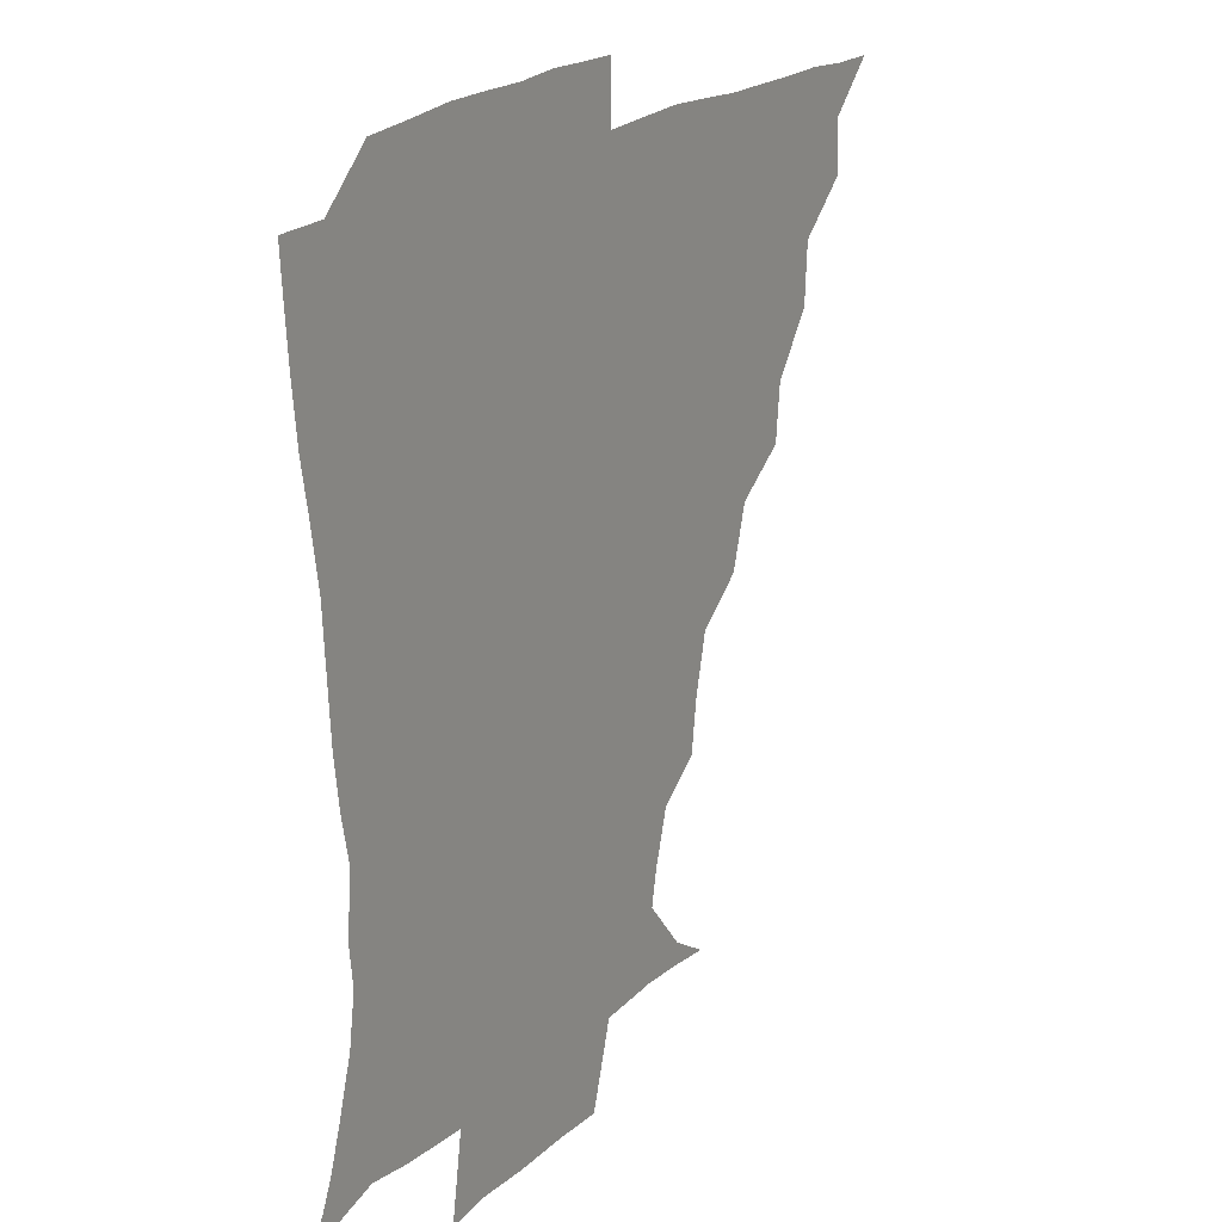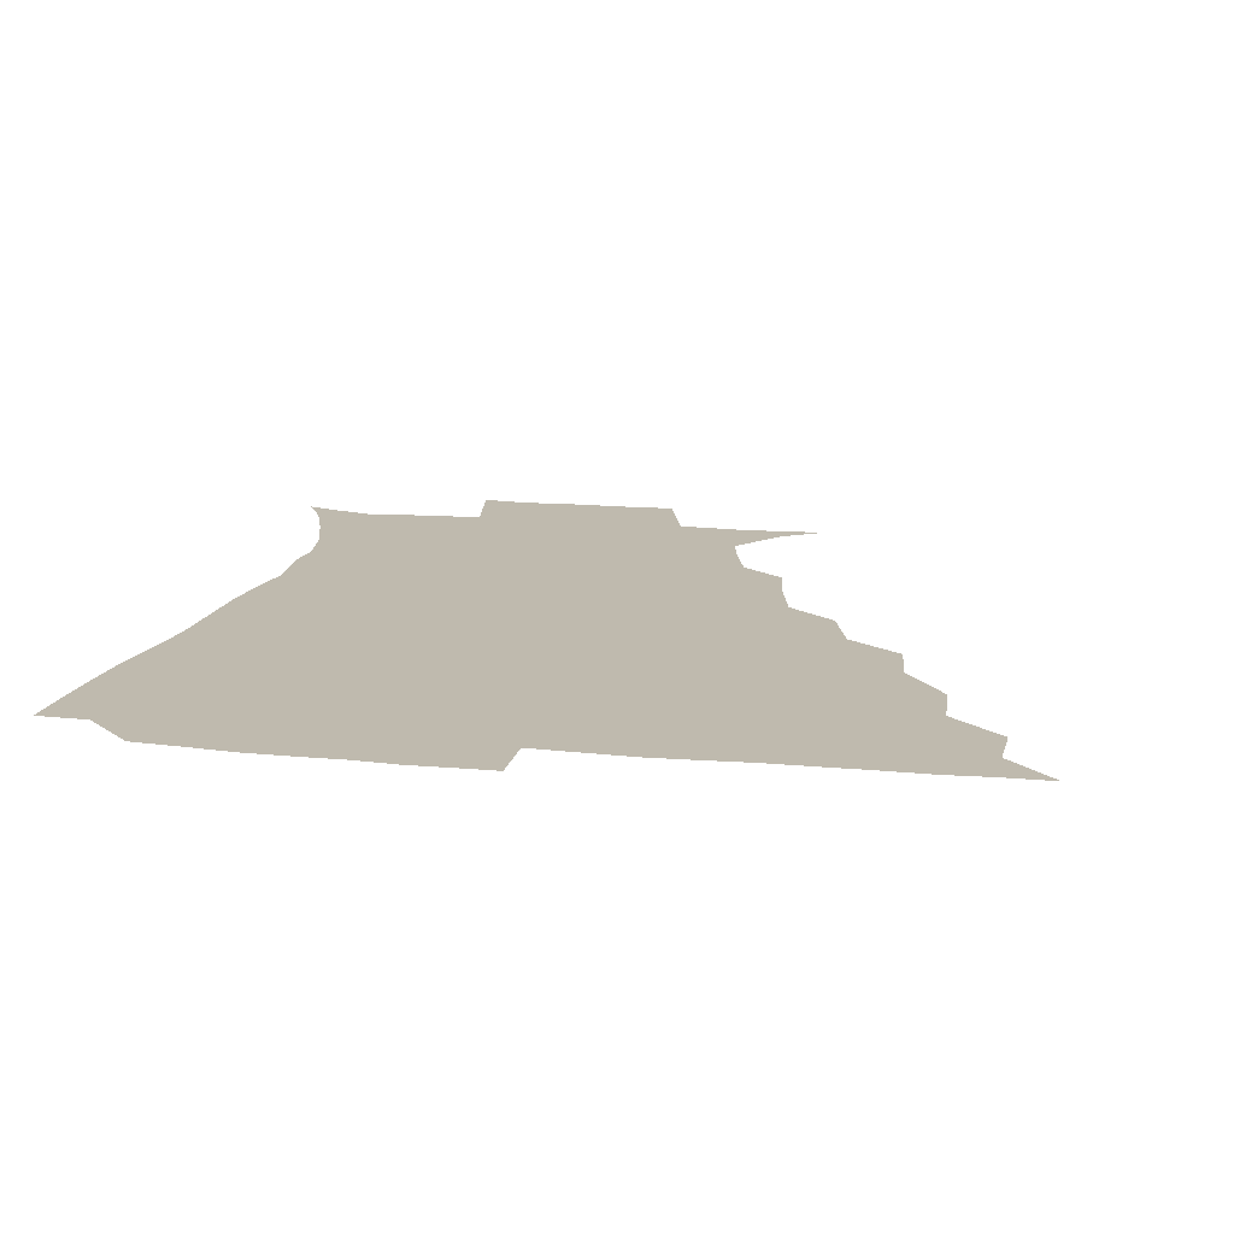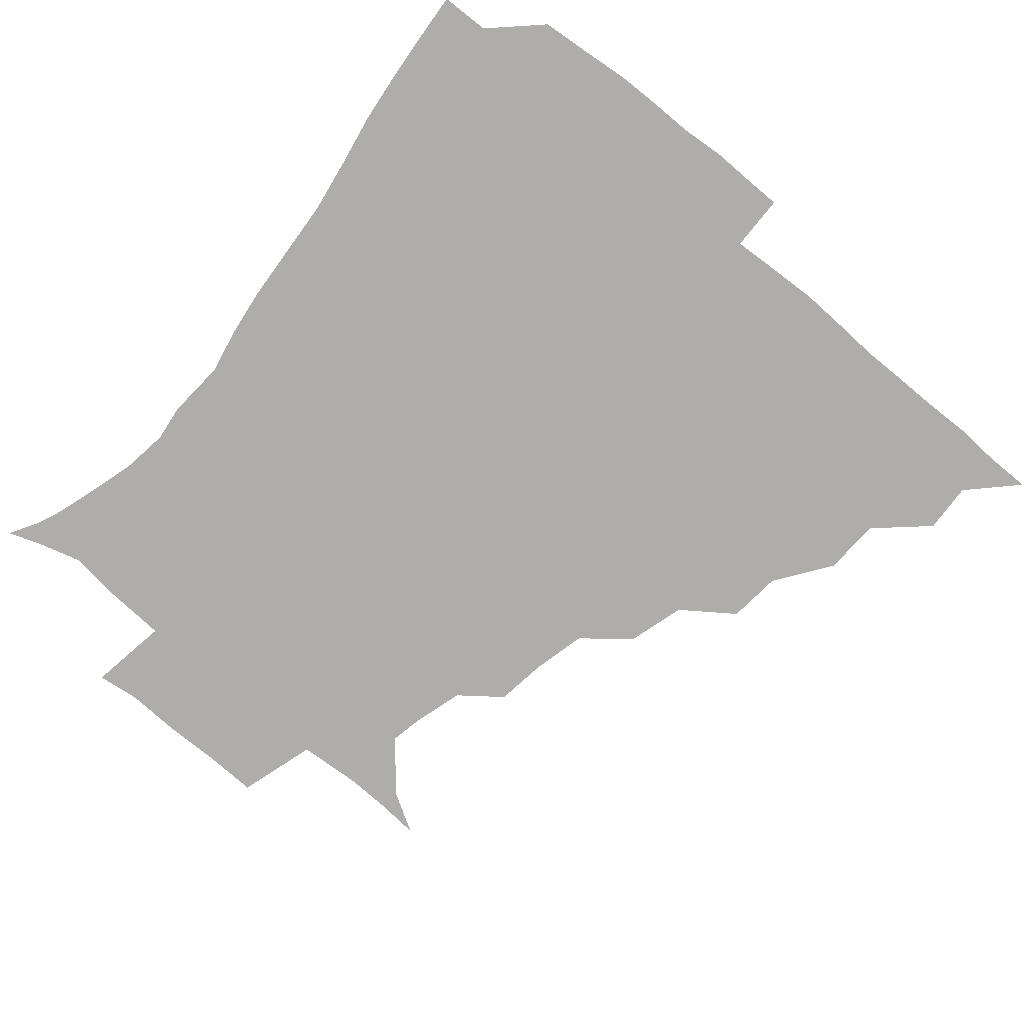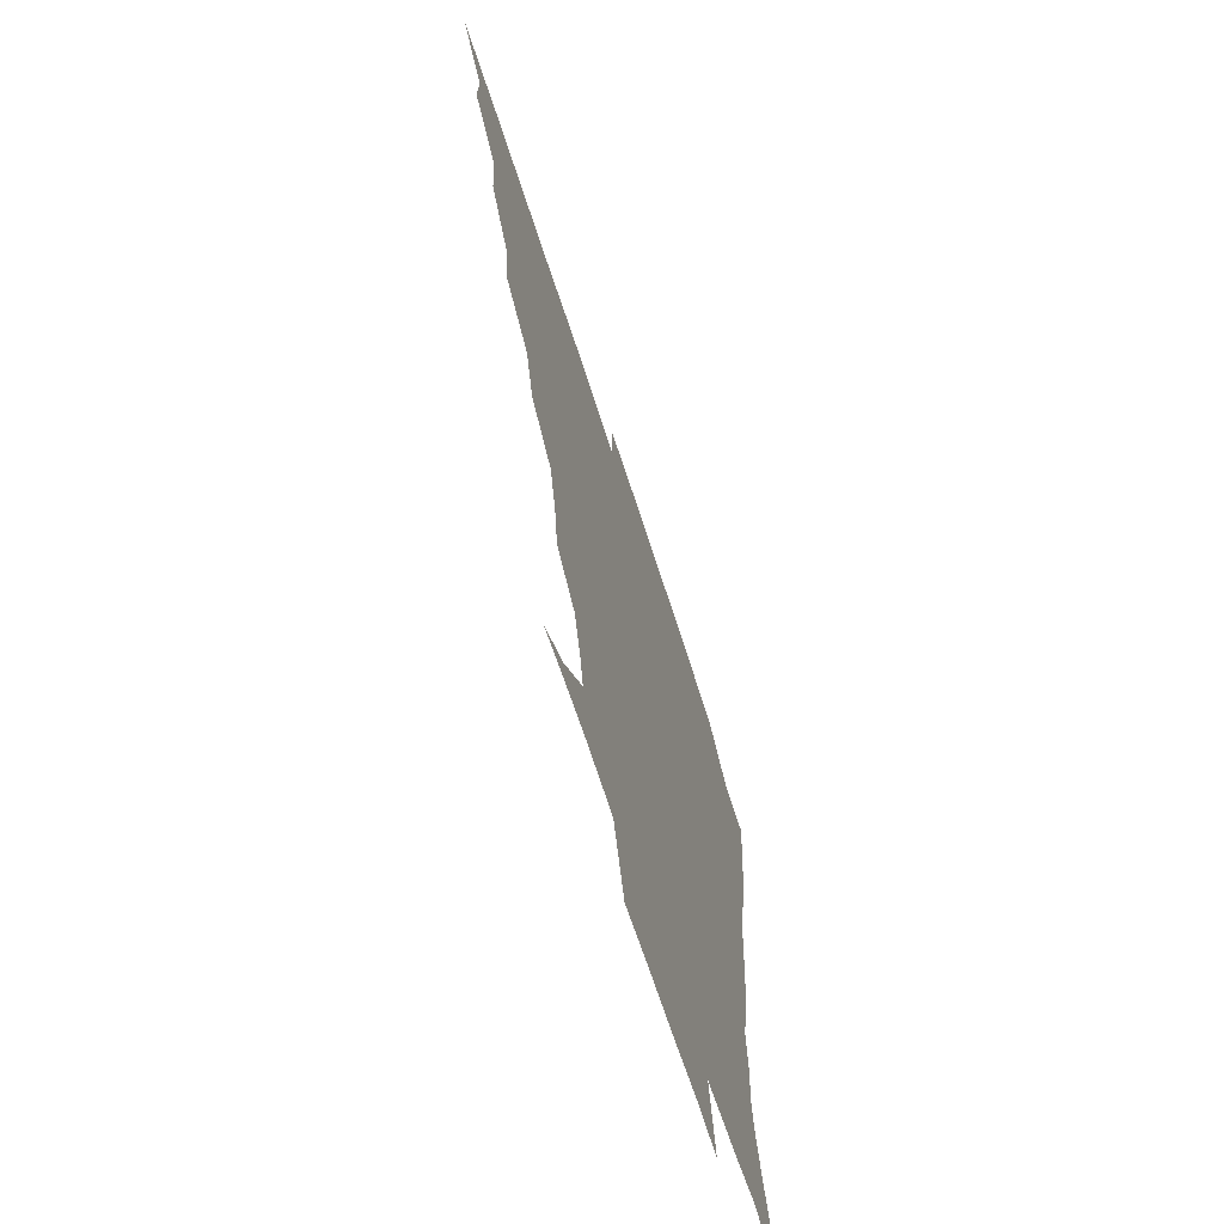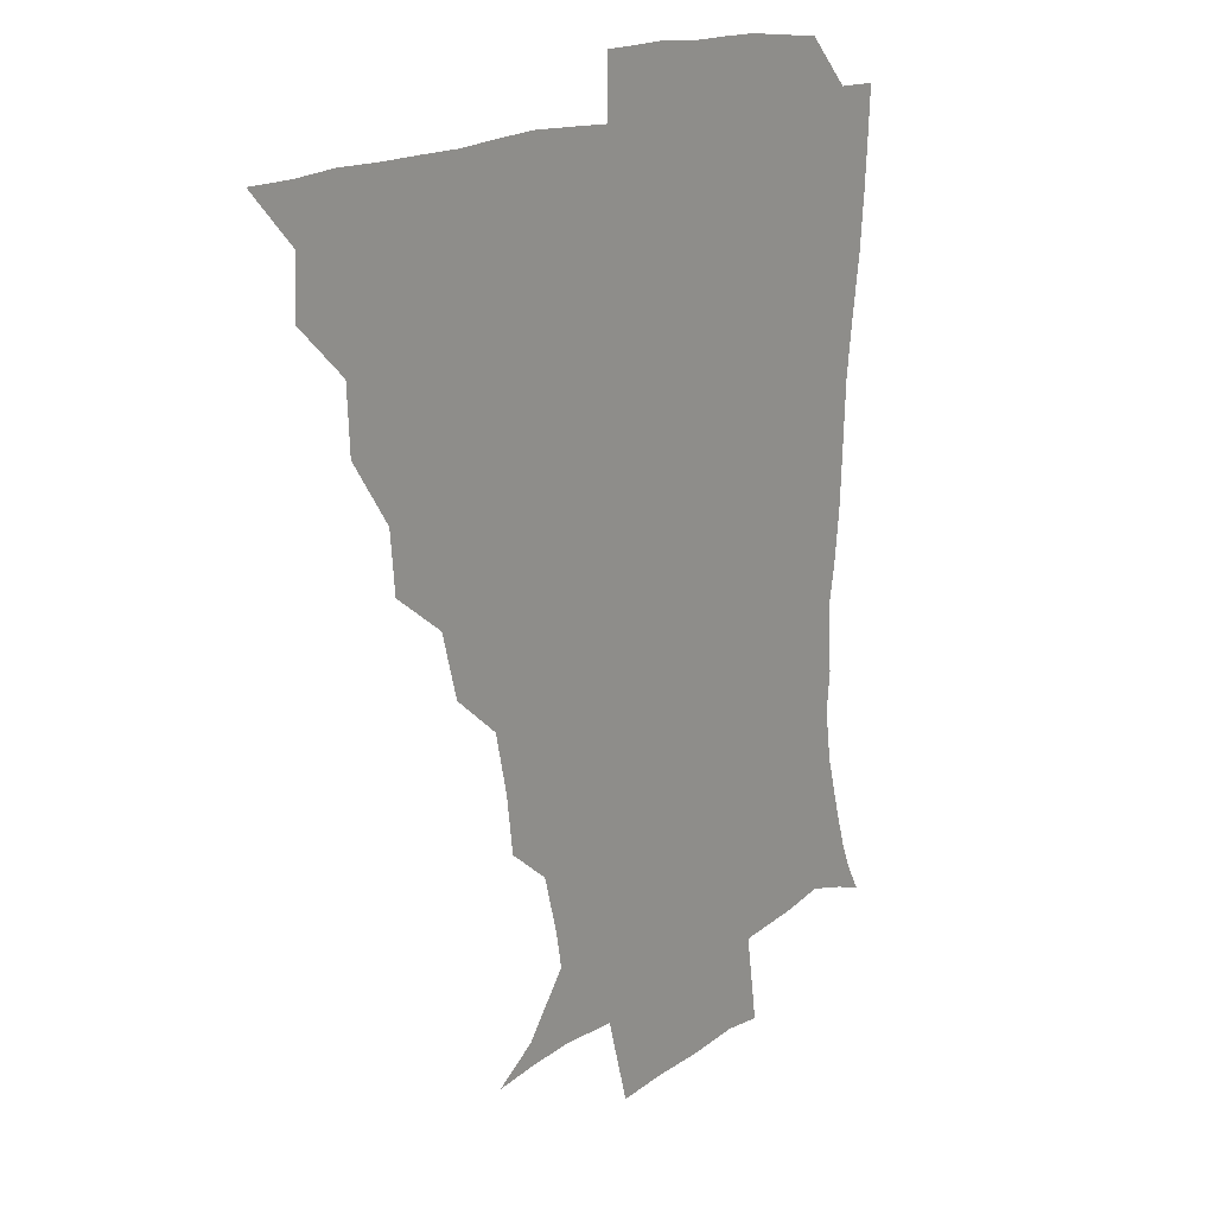
<metadata>
{"format":"obj","ext":"obj","renderer":"f3d","projection":"perspective","resolution":1024,"background":"white","views":[{"elev":20.0,"azim":121.9,"up":"+Y"},{"elev":15.6,"azim":-168.8,"up":"+Z"},{"elev":-77.2,"azim":140.4,"up":"+Z"},{"elev":-67.6,"azim":-72.1,"up":"+Y"},{"elev":16.0,"azim":-55.3,"up":"+Y"}]}
</metadata>
<code>
v 436.1 390.7 0
v 450.8 358.6 0
v 451.6 375.3 0
v 451.3 390.8 0
v 468.9 324.3 0
v 467.8 343.4 0
v 467.4 360.5 0
v 466.6 375.6 0
v 466.4 391.7 0
v 484.2 287.8 0
v 482.4 305.6 0
v 484.7 330.4 0
v 483.5 346.3 0
v 482.3 361.1 0
v 481.5 376.2 0
v 481.4 391.3 0
v 507.4 256 0
v 501.7 275.4 0
v 499.8 296.9 0
v 500.6 318 0
v 499 332.1 0
v 498 346.8 0
v 497.4 361.5 0
v 497 376 0
v 496.4 391.4 0
v 529.8 208.5 0
v 527.4 225.5 0
v 523 243.6 0
v 518.7 265.5 0
v 516.1 285.5 0
v 514.7 301.8 0
v 514.6 319.2 0
v 513.5 332.9 0
v 512.6 347 0
v 512.1 361.5 0
v 511.8 376.2 0
v 511.4 391.3 0
v 523.4 145.2 0
v 536.8 153.3 0
v 550.9 169.9 0
v 548.7 180.9 0
v 543.8 197.9 0
v 539.4 217.6 0
v 536.6 236.2 0
v 533.7 250.7 0
v 531.6 273.1 0
v 529.9 287.8 0
v 529.1 303.4 0
v 528.7 319 0
v 528.1 333 0
v 527.1 347 0
v 526.9 361.5 0
v 526.8 376.3 0
v 526.3 392.2 0
v 537.8 146.4 0
v 552.4 159.8 0
v 558 173.2 0
v 555.8 189.5 0
v 553.2 210.2 0
v 550.7 226.1 0
v 547.6 239 0
v 546.9 258.2 0
v 544.7 273.9 0
v 544 289.9 0
v 543.8 305.2 0
v 543.3 319.4 0
v 543.2 332.9 0
v 543 347.1 0
v 541.8 361.5 0
v 542.1 376 0
v 541.2 392.8 0
v 552.3 147 0
v 566.7 164.2 0
v 567.6 179.1 0
v 565.2 197 0
v 565.2 215.1 0
v 562.4 229.2 0
v 560.9 244.2 0
v 560.4 261.8 0
v 559 276.7 0
v 558.6 290.8 0
v 558.1 304.7 0
v 557.3 318.2 0
v 558.9 334.3 0
v 558.1 347.3 0
v 558.3 361 0
v 557.2 376.2 0
v 556.8 392.1 0
v 573.6 145.7 0
v 578.7 168.7 0
v 578.7 185.3 0
v 576.4 199 0
v 578.3 216.6 0
v 574.2 232.6 0
v 575.1 245.5 0
v 573.6 264.7 0
v 573.1 276.1 0
v 572.6 291 0
v 573.2 306.4 0
v 572.5 319.2 0
v 572.7 333.2 0
v 572.5 347 0
v 572.6 361 0
v 572.5 375.1 0
v 572.4 391.3 0
v 572.6 409.8 0
v 581.4 119.7 0
v 588.4 150.6 0
v 591.6 168.9 0
v 590 186 0
v 590.8 189.8 0
v 588.1 218.9 0
v 587.4 230.3 0
v 587.4 249.5 0
v 587.4 263.8 0
v 587.4 278.2 0
v 587.2 291.9 0
v 587.5 306.7 0
v 587.7 320.5 0
v 587.3 333.1 0
v 587.6 347.2 0
v 587.3 361.2 0
v 586.9 375.9 0
v 586.4 392.2 0
v 585 409.9 0
v 598.9 120.3 0
v 601.7 150.3 0
v 604.3 170.7 0
v 602.7 186.1 0
v 603 203.9 0
v 600.9 220.7 0
v 602.7 233 0
v 600.6 249.2 0
v 601.3 263.9 0
v 601.5 277.4 0
v 601.6 290.4 0
v 601.7 305.8 0
v 601.8 319.4 0
v 602.3 333.6 0
v 602.2 347.2 0
v 602.2 361.1 0
v 601.6 376.1 0
v 600.8 391.8 0
v 598.2 410.2 0
v 617.3 120.1 0
v 615.5 150.4 0
v 616.2 171.4 0
v 616.8 189.4 0
v 615.3 204.6 0
v 614.7 218.9 0
v 614.4 235.3 0
v 615.2 248.4 0
v 614.7 263.8 0
v 615.4 277.7 0
v 615.9 292.1 0
v 616.2 306.1 0
v 616.7 320.5 0
v 616.9 333.9 0
v 617 347.3 0
v 617 361.4 0
v 616.6 375.8 0
v 616.1 390.4 0
v 612.7 409.1 0
v 635.5 120.9 0
v 631 147 0
v 628.3 170.4 0
v 629.3 188.9 0
v 626.9 204.9 0
v 627.8 221.5 0
v 628 233.2 0
v 628 249.4 0
v 628.2 263.5 0
v 629.1 278.5 0
v 629.9 291.5 0
v 630.4 306.2 0
v 630.8 320.4 0
v 631.2 333.5 0
v 632.4 347.8 0
v 632.7 361.3 0
v 631.8 375.6 0
v 630.9 390.2 0
v 627.1 409.1 0
v 649.6 119.2 0
v 645.3 146.1 0
v 641.4 168.7 0
v 640.7 190.4 0
v 640.3 204.4 0
v 640.5 218.7 0
v 640.7 232.6 0
v 640.9 247.4 0
v 641.7 261.2 0
v 642.6 276.3 0
v 643.3 291.2 0
v 643.8 307.8 0
v 644.9 320.1 0
v 645.4 332.7 0
v 646.7 348.6 0
v 647.1 361.6 0
v 646.9 375.2 0
v 646.6 388.8 0
v 641.6 408.9 0
v 668.2 147.5 0
v 657.2 167.6 0
v 653.2 186.5 0
v 652.1 202.5 0
v 651.9 218.2 0
v 652.8 231.6 0
v 653.5 245.5 0
v 654.8 258.3 0
v 655 275.6 0
v 656 291.9 0
v 657.2 305.6 0
v 658.6 320.3 0
v 659.7 333.9 0
v 660.6 348.2 0
v 661.2 361.8 0
v 661.4 375.4 0
v 660.8 389.5 0
v 657.2 407.3 0
v 683.4 149.5 0
v 673.2 165 0
v 666.3 183.3 0
v 665.1 196.8 0
v 663.2 213.9 0
v 663.9 228 0
v 665 242.4 0
v 666.3 256.7 0
v 667.2 272.9 0
v 668.2 289 0
v 670 302.8 0
v 671.1 320 0
v 673.2 332.9 0
v 674.3 348.2 0
v 675.3 361.8 0
v 676 375.6 0
v 675 390.5 0
v 673.3 406 0
v 698 145.5 0
v 688.3 160.1 0
v 680.7 177.3 0
v 677.6 191.5 0
v 674.7 207.6 0
v 674.9 221 0
v 676.7 233.9 0
v 677 250.3 0
v 678.2 267.9 0
v 680.2 282.7 0
v 681.8 298.7 0
v 683.1 316.2 0
v 686.3 329.7 0
v 687.5 347 0
v 689.5 361 0
v 690.4 375.7 0
v 689.6 390.8 0
v 709 141.6 0
v 703.3 151 0
v 699.7 159.3 0
v 695.5 172.2 0
v 690.5 189.2 0
v 688.2 204.9 0
v 689.6 217.3 0
v 688.1 237 0
v 691.1 251.7 0
v 693.1 267.9 0
v 694.3 286 0
v 695.5 305.5 0
v 698.3 324 0
v 701.4 341.1 0
v 703.4 359.8 0
v 704.7 375.6 0
v 705.7 390.3 0
v 721 391 0
f 3 4 1
f 6 7 2
f 2 7 3
f 7 8 3
f 3 8 4
f 8 9 4
f 11 12 5
f 5 12 6
f 12 13 6
f 6 13 7
f 13 14 7
f 7 14 8
f 14 15 8
f 8 15 9
f 15 16 9
f 18 19 10
f 10 19 11
f 19 20 11
f 11 20 12
f 20 21 12
f 12 21 13
f 21 22 13
f 13 22 14
f 22 23 14
f 14 23 15
f 23 24 15
f 15 24 16
f 24 25 16
f 28 29 17
f 17 29 18
f 29 30 18
f 18 30 19
f 30 31 19
f 19 31 20
f 31 32 20
f 20 32 21
f 32 33 21
f 21 33 22
f 33 34 22
f 22 34 23
f 34 35 23
f 23 35 24
f 35 36 24
f 24 36 25
f 36 37 25
f 42 43 26
f 26 43 27
f 43 44 27
f 27 44 28
f 44 45 28
f 28 45 29
f 45 46 29
f 29 46 30
f 46 47 30
f 30 47 31
f 47 48 31
f 31 48 32
f 48 49 32
f 32 49 33
f 49 50 33
f 33 50 34
f 50 51 34
f 34 51 35
f 51 52 35
f 35 52 36
f 52 53 36
f 36 53 37
f 53 54 37
f 38 55 39
f 55 56 39
f 39 56 40
f 56 57 40
f 40 57 41
f 57 58 41
f 41 58 42
f 58 59 42
f 42 59 43
f 59 60 43
f 43 60 44
f 60 61 44
f 44 61 45
f 61 62 45
f 45 62 46
f 62 63 46
f 46 63 47
f 63 64 47
f 47 64 48
f 64 65 48
f 48 65 49
f 65 66 49
f 49 66 50
f 66 67 50
f 50 67 51
f 67 68 51
f 51 68 52
f 68 69 52
f 52 69 53
f 69 70 53
f 53 70 54
f 70 71 54
f 55 72 56
f 72 73 56
f 56 73 57
f 73 74 57
f 57 74 58
f 74 75 58
f 58 75 59
f 75 76 59
f 59 76 60
f 76 77 60
f 60 77 61
f 77 78 61
f 61 78 62
f 78 79 62
f 62 79 63
f 79 80 63
f 63 80 64
f 80 81 64
f 64 81 65
f 81 82 65
f 65 82 66
f 82 83 66
f 66 83 67
f 83 84 67
f 67 84 68
f 84 85 68
f 68 85 69
f 85 86 69
f 69 86 70
f 86 87 70
f 70 87 71
f 87 88 71
f 72 89 73
f 89 90 73
f 73 90 74
f 90 91 74
f 74 91 75
f 91 92 75
f 75 92 76
f 92 93 76
f 76 93 77
f 93 94 77
f 77 94 78
f 94 95 78
f 78 95 79
f 95 96 79
f 79 96 80
f 96 97 80
f 80 97 81
f 97 98 81
f 81 98 82
f 98 99 82
f 82 99 83
f 99 100 83
f 83 100 84
f 100 101 84
f 84 101 85
f 101 102 85
f 85 102 86
f 102 103 86
f 86 103 87
f 103 104 87
f 87 104 88
f 104 105 88
f 107 108 89
f 89 108 90
f 108 109 90
f 90 109 91
f 109 110 91
f 91 110 92
f 110 111 92
f 92 111 93
f 111 112 93
f 93 112 94
f 112 113 94
f 94 113 95
f 113 114 95
f 95 114 96
f 114 115 96
f 96 115 97
f 115 116 97
f 97 116 98
f 116 117 98
f 98 117 99
f 117 118 99
f 99 118 100
f 118 119 100
f 100 119 101
f 119 120 101
f 101 120 102
f 120 121 102
f 102 121 103
f 121 122 103
f 103 122 104
f 122 123 104
f 104 123 105
f 123 124 105
f 105 124 106
f 124 125 106
f 107 126 108
f 126 127 108
f 108 127 109
f 127 128 109
f 109 128 110
f 128 129 110
f 110 129 111
f 129 130 111
f 111 130 112
f 130 131 112
f 112 131 113
f 131 132 113
f 113 132 114
f 132 133 114
f 114 133 115
f 133 134 115
f 115 134 116
f 134 135 116
f 116 135 117
f 135 136 117
f 117 136 118
f 136 137 118
f 118 137 119
f 137 138 119
f 119 138 120
f 138 139 120
f 120 139 121
f 139 140 121
f 121 140 122
f 140 141 122
f 122 141 123
f 141 142 123
f 123 142 124
f 142 143 124
f 124 143 125
f 143 144 125
f 126 145 127
f 145 146 127
f 127 146 128
f 146 147 128
f 128 147 129
f 147 148 129
f 129 148 130
f 148 149 130
f 130 149 131
f 149 150 131
f 131 150 132
f 150 151 132
f 132 151 133
f 151 152 133
f 133 152 134
f 152 153 134
f 134 153 135
f 153 154 135
f 135 154 136
f 154 155 136
f 136 155 137
f 155 156 137
f 137 156 138
f 156 157 138
f 138 157 139
f 157 158 139
f 139 158 140
f 158 159 140
f 140 159 141
f 159 160 141
f 141 160 142
f 160 161 142
f 142 161 143
f 161 162 143
f 143 162 144
f 162 163 144
f 145 164 146
f 164 165 146
f 146 165 147
f 165 166 147
f 147 166 148
f 166 167 148
f 148 167 149
f 167 168 149
f 149 168 150
f 168 169 150
f 150 169 151
f 169 170 151
f 151 170 152
f 170 171 152
f 152 171 153
f 171 172 153
f 153 172 154
f 172 173 154
f 154 173 155
f 173 174 155
f 155 174 156
f 174 175 156
f 156 175 157
f 175 176 157
f 157 176 158
f 176 177 158
f 158 177 159
f 177 178 159
f 159 178 160
f 178 179 160
f 160 179 161
f 179 180 161
f 161 180 162
f 180 181 162
f 162 181 163
f 181 182 163
f 164 183 165
f 183 184 165
f 165 184 166
f 184 185 166
f 166 185 167
f 185 186 167
f 167 186 168
f 186 187 168
f 168 187 169
f 187 188 169
f 169 188 170
f 188 189 170
f 170 189 171
f 189 190 171
f 171 190 172
f 190 191 172
f 172 191 173
f 191 192 173
f 173 192 174
f 192 193 174
f 174 193 175
f 193 194 175
f 175 194 176
f 194 195 176
f 176 195 177
f 195 196 177
f 177 196 178
f 196 197 178
f 178 197 179
f 197 198 179
f 179 198 180
f 198 199 180
f 180 199 181
f 199 200 181
f 181 200 182
f 200 201 182
f 184 202 185
f 202 203 185
f 185 203 186
f 203 204 186
f 186 204 187
f 204 205 187
f 187 205 188
f 205 206 188
f 188 206 189
f 206 207 189
f 189 207 190
f 207 208 190
f 190 208 191
f 208 209 191
f 191 209 192
f 209 210 192
f 192 210 193
f 210 211 193
f 193 211 194
f 211 212 194
f 194 212 195
f 212 213 195
f 195 213 196
f 213 214 196
f 196 214 197
f 214 215 197
f 197 215 198
f 215 216 198
f 198 216 199
f 216 217 199
f 199 217 200
f 217 218 200
f 200 218 201
f 218 219 201
f 202 220 203
f 220 221 203
f 203 221 204
f 221 222 204
f 204 222 205
f 222 223 205
f 205 223 206
f 223 224 206
f 206 224 207
f 224 225 207
f 207 225 208
f 225 226 208
f 208 226 209
f 226 227 209
f 209 227 210
f 227 228 210
f 210 228 211
f 228 229 211
f 211 229 212
f 229 230 212
f 212 230 213
f 230 231 213
f 213 231 214
f 231 232 214
f 214 232 215
f 232 233 215
f 215 233 216
f 233 234 216
f 216 234 217
f 234 235 217
f 217 235 218
f 235 236 218
f 218 236 219
f 236 237 219
f 220 238 221
f 238 239 221
f 221 239 222
f 239 240 222
f 222 240 223
f 240 241 223
f 223 241 224
f 241 242 224
f 224 242 225
f 242 243 225
f 225 243 226
f 243 244 226
f 226 244 227
f 244 245 227
f 227 245 228
f 245 246 228
f 228 246 229
f 246 247 229
f 229 247 230
f 247 248 230
f 230 248 231
f 248 249 231
f 231 249 232
f 249 250 232
f 232 250 233
f 250 251 233
f 233 251 234
f 251 252 234
f 234 252 235
f 252 253 235
f 235 253 236
f 253 254 236
f 236 254 237
f 238 255 239
f 255 256 239
f 239 256 240
f 256 257 240
f 240 257 241
f 257 258 241
f 241 258 242
f 258 259 242
f 242 259 243
f 259 260 243
f 243 260 244
f 260 261 244
f 244 261 245
f 261 262 245
f 245 262 246
f 262 263 246
f 246 263 247
f 263 264 247
f 247 264 248
f 264 265 248
f 248 265 249
f 265 266 249
f 249 266 250
f 266 267 250
f 250 267 251
f 267 268 251
f 251 268 252
f 268 269 252
f 252 269 253
f 269 270 253
f 253 270 254
f 270 271 254

</code>
